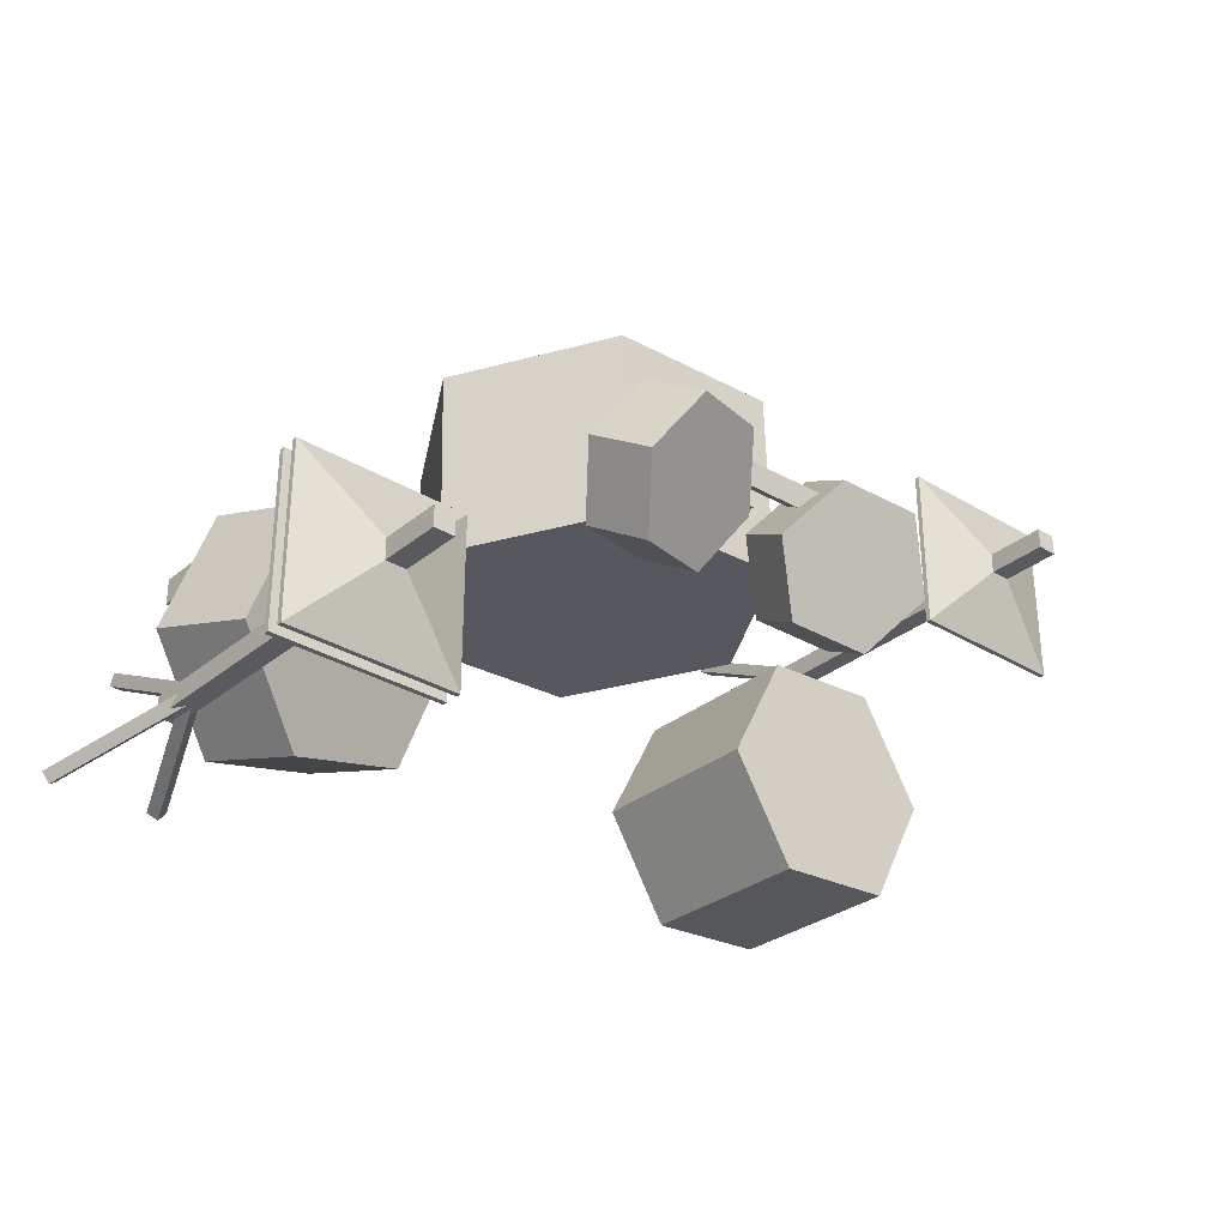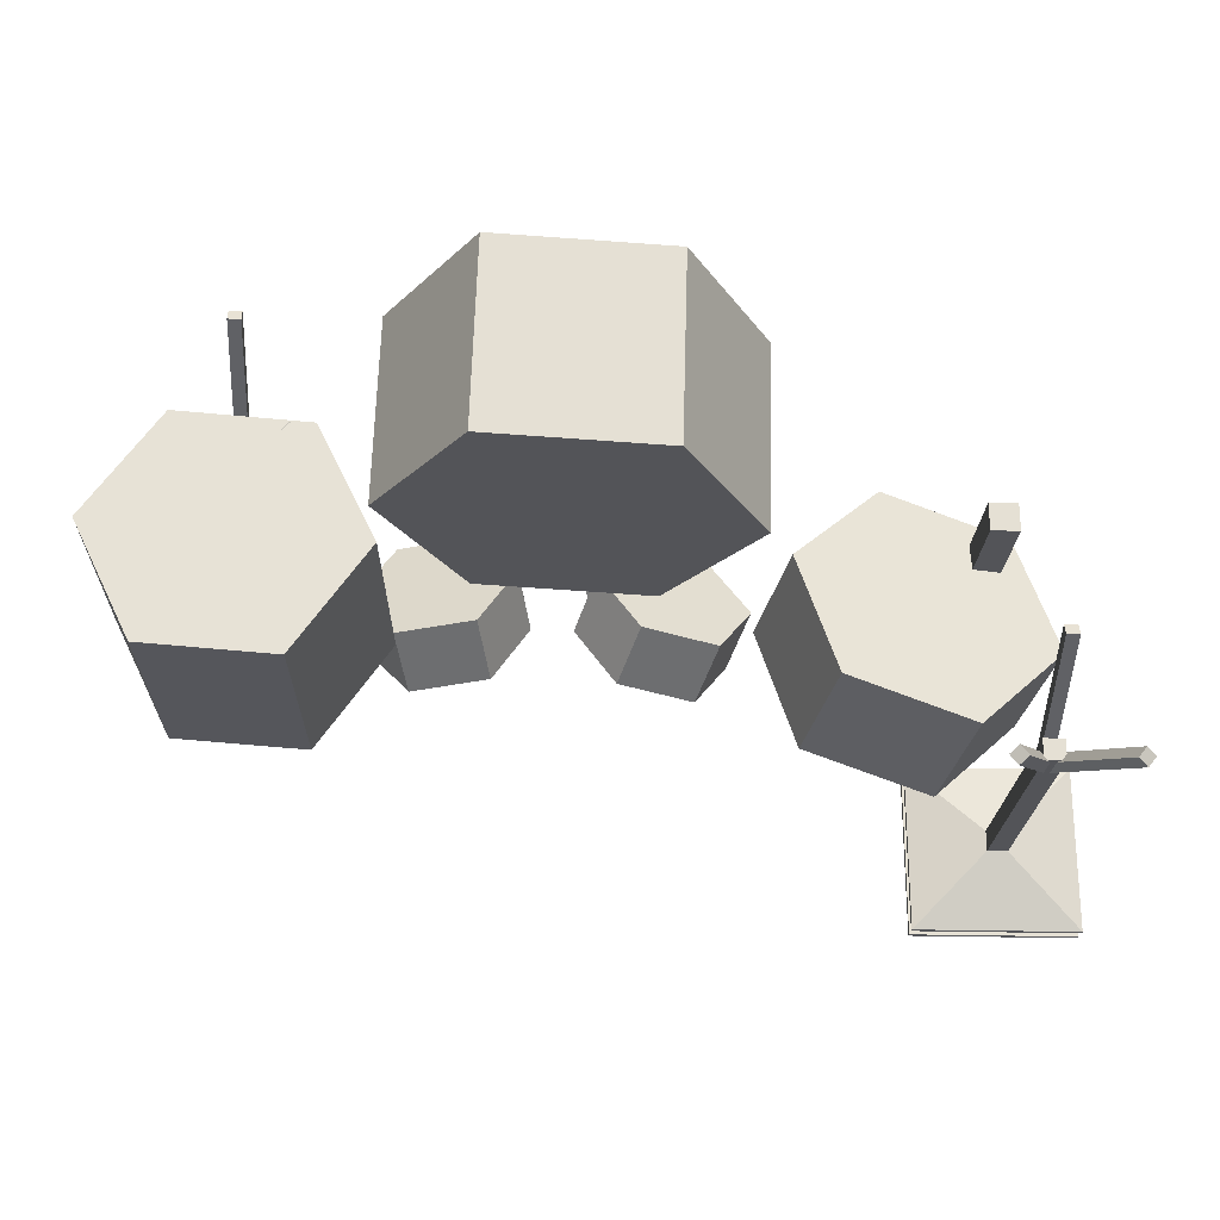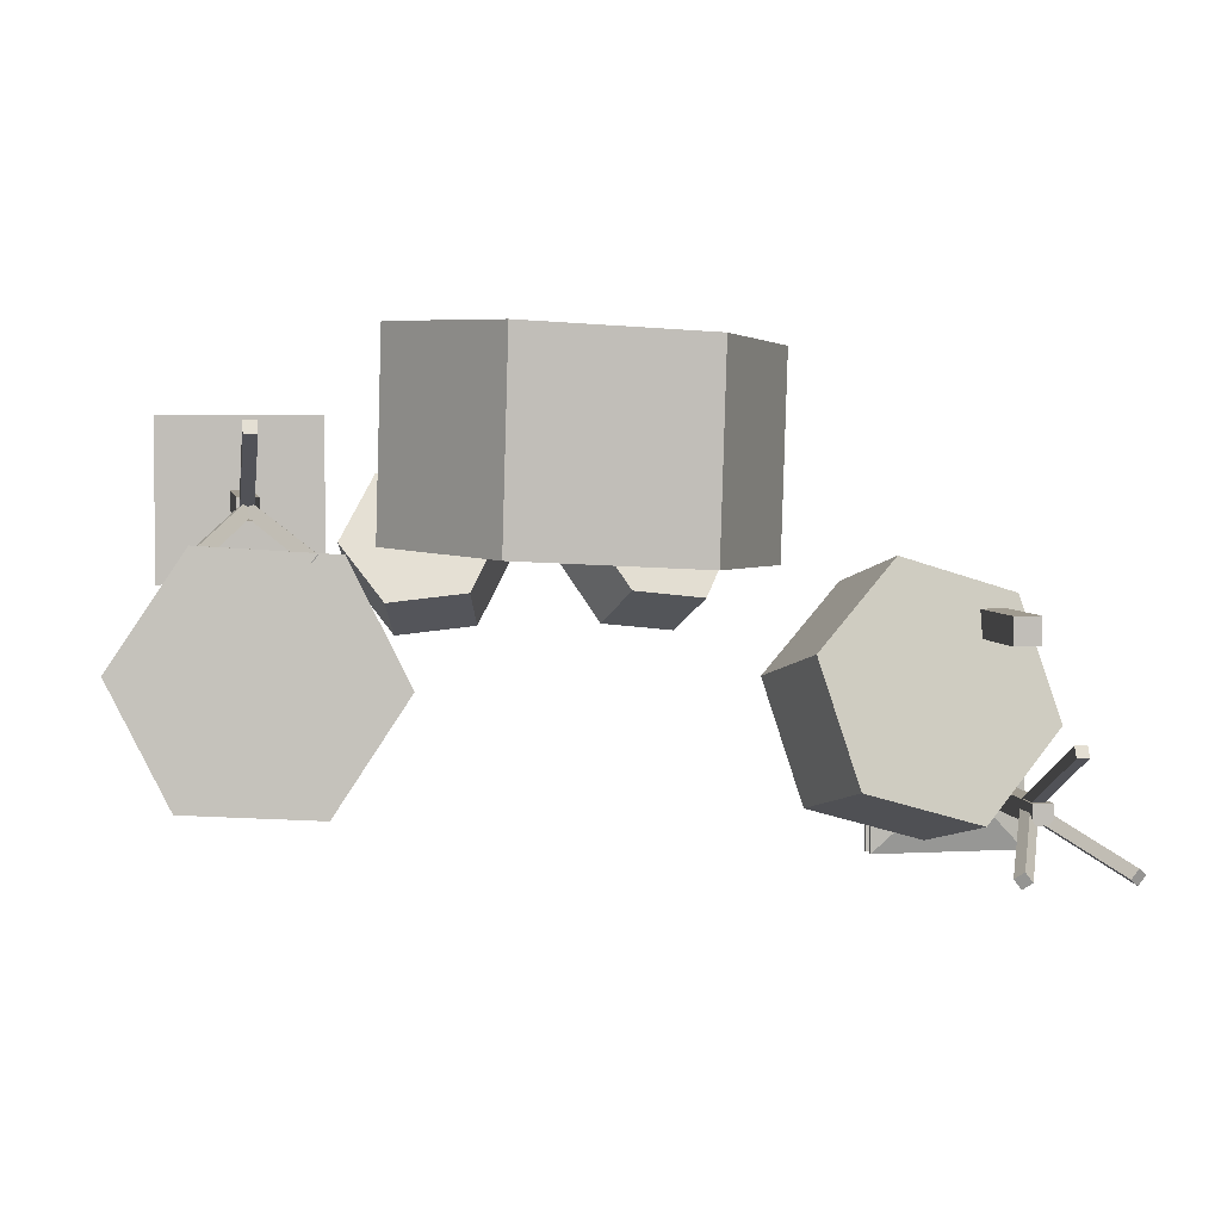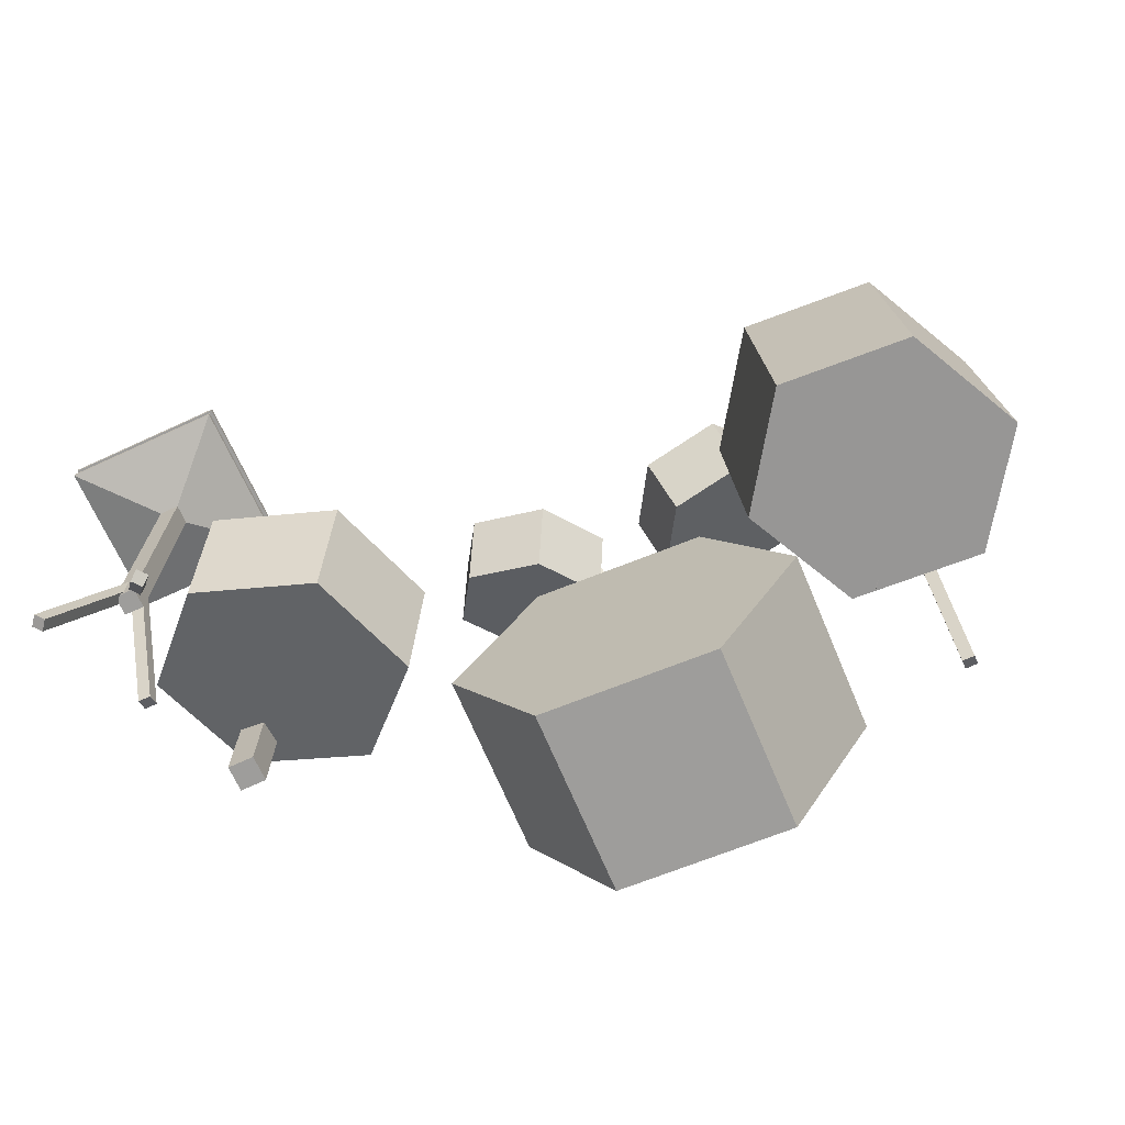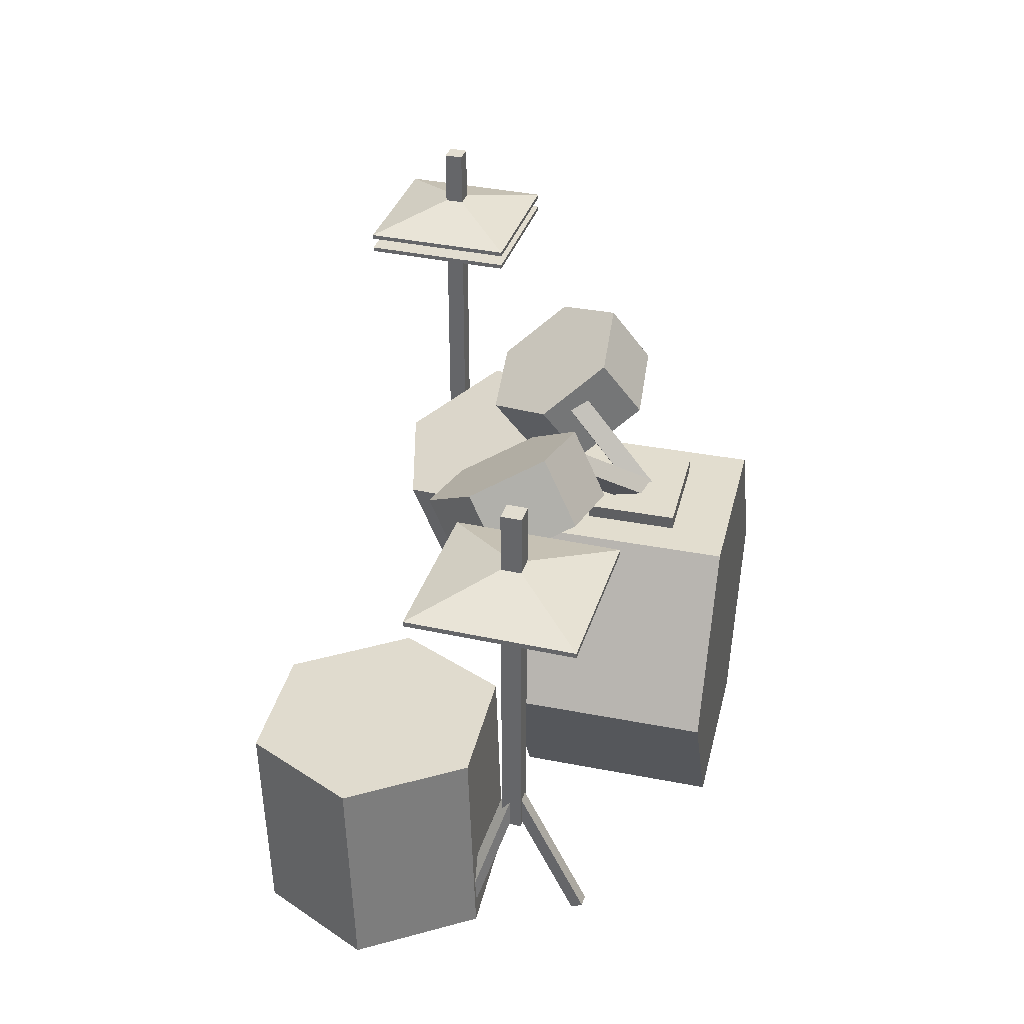
<metadata>
{"format":"obj","ext":"obj","renderer":"f3d","projection":"perspective","resolution":1024,"background":"white","views":[{"elev":-31.2,"azim":139.3,"up":"+Z"},{"elev":-23.4,"azim":-2.8,"up":"+Z"},{"elev":4.2,"azim":-10.0,"up":"+Z"},{"elev":-70.4,"azim":-155.4,"up":"+Y"},{"elev":35.1,"azim":-73.7,"up":"+Y"}]}
</metadata>
<code>
v 1.767 0.4868 -0.8304
v 1.864 0.4868 -0.8304
v 1.767 2.345 -0.8304
v 1.864 2.345 -0.8304
v 1.767 2.345 -0.9277
v 1.864 2.345 -0.9277
v 1.767 0.4868 -0.9277
v 1.864 0.4868 -0.9277
v 1.767 2.054 -0.8304
v 1.864 2.054 -0.8304
v 1.864 2.054 -0.9277
v 1.767 2.054 -0.9277
v 1.767 1.725 -0.8304
v 1.864 1.725 -0.8304
v 1.864 1.725 -0.9277
v 1.767 1.725 -0.9277
v 1.418 1.837 -0.4821
v 2.212 1.837 -0.4821
v 2.212 1.942 -0.4821
v 1.418 1.942 -0.4821
v 2.212 1.837 -1.276
v 2.212 1.942 -1.276
v 1.418 1.942 -1.276
v 1.418 1.837 -1.276
v 1.418 1.86 -0.4821
v 2.212 1.86 -0.4821
v 2.212 1.919 -0.4821
v 1.418 1.919 -0.4821
v 2.212 1.86 -1.276
v 2.212 1.919 -1.276
v 1.418 1.919 -1.276
v 1.418 1.86 -1.276
v 1.765 1.86 -0.8284
v 1.866 1.86 -0.8284
v 1.866 1.919 -0.8284
v 1.765 1.919 -0.8284
v 1.866 1.86 -0.9297
v 1.866 1.919 -0.9297
v 1.765 1.919 -0.9297
v 1.765 1.86 -0.9297
v 2.07 0.02686 -1.12
v 2.107 0.02686 -1.073
v 1.816 0.6713 -0.9201
v 1.853 0.6713 -0.8731
v 1.774 0.6445 -0.8871
v 1.81 0.6445 -0.84
v 2.028 0 -1.087
v 2.065 0 -1.04
v 1.778 0.02686 -0.5105
v 1.837 0.02686 -0.5105
v 1.778 0.6713 -0.8341
v 1.837 0.6713 -0.8341
v 1.778 0.6445 -0.8876
v 1.837 0.6445 -0.8876
v 1.778 0 -0.564
v 1.837 0 -0.564
v 1.554 0.02686 -1.12
v 1.517 0.02686 -1.073
v 1.808 0.6713 -0.9201
v 1.771 0.6713 -0.8731
v 1.85 0.6445 -0.8871
v 1.813 0.6445 -0.84
v 1.596 0 -1.087
v 1.559 0 -1.04
v 1.585 1.039 -0.0387
v 1.006 0.9496 0.135
v 0.5941 0.7439 -0.2675
v 0.7619 0.6277 -0.8435
v 1.341 0.7174 -1.017
v 1.752 0.9231 -0.6148
v 1.702 0.5266 0.1008
v 1.122 0.4369 0.2745
v 0.7111 0.2312 -0.1279
v 0.8789 0.1151 -0.704
v 1.458 0.2047 -0.8777
v 1.869 0.4104 -0.4752
v 1.698 0.9146 -0.5983
v 1.546 1.02 -0.07679
v 1.325 0.7283 -0.9627
v 0.8009 0.6472 -0.8054
v 0.649 0.7523 -0.2839
v 1.021 0.9386 0.08043
v 1.815 0.402 -0.4588
v 1.663 0.5071 0.06274
v 1.138 0.4259 0.22
v 0.7659 0.2397 -0.1444
v 0.9178 0.1345 -0.6659
v 1.442 0.2157 -0.8231
v 1.355 0.6547 -1
v 1.767 0.8604 -0.5977
v 1.599 0.9766 -0.02164
v 1.02 0.8869 0.152
v 0.6084 0.6812 -0.2504
v 0.7762 0.5651 -0.8265
v 0.696 0.2975 -0.146
v 1.107 0.5032 0.2564
v 1.686 0.5929 0.08279
v 1.854 0.4767 -0.4933
v 1.443 0.271 -0.8957
v 0.8637 0.1814 -0.722
v 1.506 0.03817 0.03706
v 1.634 0.03817 0.03706
v 1.506 0.7216 0.03706
v 1.634 0.7216 0.03706
v 1.506 0.7216 -0.09104
v 1.634 0.7216 -0.09104
v 1.506 0.03817 -0.09104
v 1.634 0.03817 -0.09104
v 0.2423 1.537 0.2435
v -0.6481 1.539 0.2905
v -1.095 0.7679 0.3139
v -0.6511 -0.004657 0.2905
v 0.2393 -0.006356 0.2435
v 0.686 0.7645 0.22
v 0.2709 1.537 1.206
v -0.6195 1.539 1.253
v -1.066 0.7679 1.276
v -0.6225 -0.004711 1.253
v 0.2679 -0.006411 1.206
v 0.7146 0.7645 1.182
v 0.6017 0.7647 0.2245
v 0.2 1.464 0.2457
v 0.1973 0.06678 0.2457
v -0.6088 0.06831 0.2882
v -1.011 0.7678 0.3095
v -0.6061 1.466 0.2882
v 0.6303 0.7646 1.187
v 0.2286 1.464 1.208
v -0.5775 1.466 1.25
v -0.9819 0.7677 1.272
v -0.5802 0.06826 1.25
v 0.2259 0.06672 1.208
v 0.2428 -0.006363 0.3611
v 0.6895 0.7645 0.3377
v 0.2458 1.537 0.3611
v -0.6446 1.539 0.4081
v -1.091 0.7679 0.4316
v -0.6476 -0.004664 0.4081
v -1.07 0.7679 1.152
v -0.6232 1.539 1.128
v 0.2672 1.537 1.081
v 0.7109 0.7645 1.058
v 0.2642 -0.006403 1.081
v -0.6262 -0.004704 1.128
v 0.07178 1.537 0.5147
v -0.4621 1.538 0.5428
v -0.4493 1.538 0.9746
v 0.08461 1.537 0.9464
v 0.06828 1.603 0.5147
v -0.4656 1.604 0.5428
v -0.4528 1.604 0.9746
v 0.08112 1.603 0.9464
v -0.9421 2.161 0.4345
v -0.5545 2.095 0.481
v -0.3548 1.888 0.2094
v -0.5427 1.746 -0.1086
v -0.9303 1.811 -0.1552
v -1.13 2.019 0.1164
v -1.011 1.863 0.6097
v -0.6231 1.797 0.6562
v -0.4234 1.59 0.3846
v -0.6113 1.448 0.06649
v -0.9989 1.513 0.01998
v -1.199 1.721 0.2916
v -1.093 2.013 0.1208
v -0.9232 2.141 0.4088
v -0.9125 1.825 -0.125
v -0.5616 1.766 -0.08294
v -0.3915 1.894 0.205
v -0.5723 2.082 0.4509
v -1.162 1.715 0.296
v -0.9918 1.843 0.584
v -0.6409 1.784 0.6261
v -0.4601 1.596 0.3802
v -0.6302 1.468 0.09219
v -0.9811 1.527 0.05009
v -0.9387 1.775 -0.1337
v -1.138 1.982 0.1379
v -0.9505 2.124 0.4559
v -0.5629 2.059 0.5024
v -0.3632 1.852 0.2309
v -0.5511 1.71 -0.08724
v -0.4145 1.629 0.3619
v -0.6142 1.836 0.6335
v -1.002 1.901 0.587
v -1.19 1.759 0.2689
v -0.9901 1.552 -0.002663
v -0.6024 1.487 0.04384
v 0.4081 2.233 0.4345
v 0.02971 2.127 0.481
v -0.1466 1.899 0.2094
v 0.05541 1.778 -0.1086
v 0.4338 1.885 -0.1552
v 0.6101 2.112 0.1164
v 0.5082 1.944 0.6097
v 0.1299 1.838 0.6562
v -0.04648 1.61 0.3846
v 0.1556 1.489 0.06649
v 0.5339 1.596 0.01998
v 0.7103 1.823 0.2916
v 0.5743 2.102 0.1208
v 0.3914 2.212 0.4088
v 0.4147 1.896 -0.125
v 0.0721 1.8 -0.08294
v -0.1108 1.909 0.205
v 0.04883 2.115 0.4509
v 0.6745 1.813 0.296
v 0.4916 1.923 0.584
v 0.149 1.826 0.6261
v -0.01066 1.62 0.3802
v 0.1723 1.511 0.09219
v 0.5148 1.607 0.05009
v 0.446 1.849 -0.1337
v 0.6224 2.077 0.1379
v 0.4203 2.198 0.4559
v 0.04195 2.091 0.5024
v -0.1344 1.864 0.2309
v 0.06766 1.743 -0.08724
v -0.05943 1.648 0.3619
v 0.1169 1.875 0.6335
v 0.4953 1.982 0.587
v 0.6973 1.861 0.2689
v 0.521 1.633 -0.002663
v 0.1426 1.527 0.04384
v -0.1449 1.47 0.7373
v -0.2271 1.528 0.7567
v 0.0263 1.869 0.2848
v -0.05588 1.926 0.3041
v 0.08002 1.923 0.3527
v -0.00216 1.98 0.372
v -0.09118 1.524 0.8052
v -0.1734 1.582 0.8246
v -0.1936 1.468 0.756
v -0.2046 1.529 0.837
v -0.6427 1.899 0.3692
v -0.6538 1.96 0.4502
v -0.5628 1.954 0.3382
v -0.5739 2.015 0.4192
v -0.1137 1.523 0.725
v -0.1247 1.584 0.806
v -1.227 0.9631 0.2729
v -1.838 0.9611 0.3151
v -2.18 0.9362 -0.1913
v -1.911 0.9132 -0.7398
v -1.3 0.9152 -0.782
v -0.9579 0.9401 -0.2757
v -1.275 0.003121 0.3198
v -1.886 0.001162 0.362
v -2.228 -0.02377 -0.1444
v -1.959 -0.04673 -0.6929
v -1.348 -0.04478 -0.7351
v -1.006 -0.01985 -0.2288
v -1.016 0.9399 -0.2717
v -1.259 0.9607 0.225
v -1.325 0.9173 -0.7301
v -1.878 0.9156 -0.6919
v -2.122 0.9363 -0.1953
v -1.813 0.9589 0.2631
v -1.064 -0.02003 -0.2248
v -1.307 0.000762 0.2718
v -1.861 -0.001012 0.31
v -2.17 -0.02358 -0.1484
v -1.926 -0.04437 -0.645
v -1.373 -0.0426 -0.6832
v -1.306 0.7978 -0.7763
v -0.9637 0.8227 -0.2699
v -1.233 0.8457 0.2786
v -1.844 0.8437 0.3208
v -2.186 0.8188 -0.1855
v -1.917 0.7958 -0.7341
v -2.222 0.1004 -0.1505
v -1.88 0.1253 0.3559
v -1.269 0.1273 0.3137
v -0.9997 0.1043 -0.2348
v -1.341 0.07935 -0.7412
v -1.952 0.0774 -0.699
v -1.689 2.345 0.5361
v -1.592 2.345 0.5361
v -1.689 2.345 0.4388
v -1.592 2.345 0.4388
v -1.689 2.054 0.5361
v -1.592 2.054 0.5361
v -1.592 2.054 0.4388
v -1.689 2.054 0.4388
v -1.244 1.942 0.8844
v -2.038 1.942 0.8844
v -1.244 1.942 0.09047
v -2.038 1.942 0.09047
v -1.244 1.919 0.8844
v -2.038 1.919 0.8844
v -1.244 1.919 0.09047
v -2.038 1.919 0.09047
v -1.689 0.5003 0.5352
v -1.593 0.5003 0.5352
v -1.593 1.919 0.5352
v -1.689 1.919 0.5352
v -1.593 0.5003 0.4397
v -1.593 1.919 0.4397
v -1.689 1.919 0.4397
v -1.689 0.5003 0.4397
v -1.379 0.02686 0.2427
v -1.342 0.02686 0.2898
v -1.633 0.6713 0.4426
v -1.597 0.6713 0.4896
v -1.676 0.6445 0.4756
v -1.639 0.6445 0.5226
v -1.421 0 0.2758
v -1.384 0 0.3228
v -1.672 0.02686 0.8521
v -1.612 0.02686 0.8521
v -1.672 0.6713 0.5285
v -1.612 0.6713 0.5285
v -1.672 0.6445 0.475
v -1.612 0.6445 0.475
v -1.672 0 0.7987
v -1.612 0 0.7987
v -1.896 0.02686 0.2427
v -1.932 0.02686 0.2898
v -1.641 0.6713 0.4426
v -1.678 0.6713 0.4896
v -1.599 0.6445 0.4756
v -1.636 0.6445 0.5226
v -1.853 0 0.2758
v -1.89 0 0.3228
f 9 10 4 3
f 3 4 6 5
f 5 6 11 12
f 7 8 2 1
f 10 11 6 4
f 12 9 3 5
f 33 34 35 36
f 34 37 38 35
f 39 38 37 40
f 40 33 36 39
f 1 2 14 13
f 2 8 15 14
f 16 15 8 7
f 7 1 13 16
f 13 14 18 17
f 10 9 20 19
f 14 15 21 18
f 11 10 19 22
f 12 11 22 23
f 15 16 24 21
f 16 13 17 24
f 9 12 23 20
f 17 18 26 25
f 19 20 28 27
f 18 21 29 26
f 22 19 27 30
f 23 22 30 31
f 21 24 32 29
f 24 17 25 32
f 20 23 31 28
f 25 26 34 33
f 27 28 36 35
f 26 29 37 34
f 30 27 35 38
f 31 30 38 39
f 29 32 40 37
f 32 25 33 40
f 28 31 39 36
f 41 43 44 42
f 43 45 46 44
f 45 47 48 46
f 47 41 42 48
f 42 44 46 48
f 47 45 43 41
f 49 50 52 51
f 51 52 54 53
f 53 54 56 55
f 55 56 50 49
f 50 56 54 52
f 55 49 51 53
f 57 58 60 59
f 59 60 62 61
f 61 62 64 63
f 63 64 58 57
f 58 64 62 60
f 63 57 59 61
f 91 92 96 97
f 92 93 95 96
f 93 94 100 95
f 94 89 99 100
f 89 90 98 99
f 90 91 97 98
f 78 77 79 80 81 82
f 83 84 85 86 87 88
f 65 70 77 78
f 70 69 79 77
f 69 68 80 79
f 68 67 81 80
f 67 66 82 81
f 66 65 78 82
f 76 71 84 83
f 71 72 85 84
f 72 73 86 85
f 73 74 87 86
f 74 75 88 87
f 75 76 83 88
f 69 70 90 89
f 70 65 91 90
f 65 66 92 91
f 66 67 93 92
f 67 68 94 93
f 68 69 89 94
f 96 95 73 72
f 97 96 72 71
f 98 97 71 76
f 99 98 76 75
f 100 99 75 74
f 95 100 74 73
f 101 102 104 103
f 103 104 106 105
f 105 106 108 107
f 107 108 102 101
f 102 108 106 104
f 107 101 103 105
f 149 150 151 152
f 136 137 139 140
f 137 138 144 139
f 138 133 143 144
f 133 134 142 143
f 134 135 141 142
f 122 121 123 124 125 126
f 127 128 129 130 131 132
f 109 114 121 122
f 114 113 123 121
f 113 112 124 123
f 112 111 125 124
f 111 110 126 125
f 110 109 122 126
f 120 115 128 127
f 115 116 129 128
f 116 117 130 129
f 117 118 131 130
f 118 119 132 131
f 119 120 127 132
f 113 114 134 133
f 114 109 135 134
f 109 110 136 135
f 110 111 137 136
f 111 112 138 137
f 112 113 133 138
f 140 139 117 116
f 141 140 116 115
f 142 141 115 120
f 143 142 120 119
f 144 143 119 118
f 139 144 118 117
f 135 136 146 145
f 136 140 147 146
f 140 141 148 147
f 141 135 145 148
f 145 146 150 149
f 146 147 151 150
f 147 148 152 151
f 148 145 149 152
f 179 185 184 180
f 180 184 183 181
f 181 183 188 182
f 182 188 187 177
f 177 187 186 178
f 178 186 185 179
f 166 170 169 168 167 165
f 171 176 175 174 173 172
f 153 166 165 158
f 158 165 167 157
f 157 167 168 156
f 156 168 169 155
f 155 169 170 154
f 154 170 166 153
f 164 171 172 159
f 159 172 173 160
f 160 173 174 161
f 161 174 175 162
f 162 175 176 163
f 163 176 171 164
f 157 177 178 158
f 158 178 179 153
f 153 179 180 154
f 154 180 181 155
f 155 181 182 156
f 156 182 177 157
f 184 160 161 183
f 185 159 160 184
f 186 164 159 185
f 187 163 164 186
f 188 162 163 187
f 183 161 162 188
f 215 216 220 221
f 216 217 219 220
f 217 218 224 219
f 218 213 223 224
f 213 214 222 223
f 214 215 221 222
f 202 201 203 204 205 206
f 207 208 209 210 211 212
f 189 194 201 202
f 194 193 203 201
f 193 192 204 203
f 192 191 205 204
f 191 190 206 205
f 190 189 202 206
f 200 195 208 207
f 195 196 209 208
f 196 197 210 209
f 197 198 211 210
f 198 199 212 211
f 199 200 207 212
f 193 194 214 213
f 194 189 215 214
f 189 190 216 215
f 190 191 217 216
f 191 192 218 217
f 192 193 213 218
f 220 219 197 196
f 221 220 196 195
f 222 221 195 200
f 223 222 200 199
f 224 223 199 198
f 219 224 198 197
f 225 226 228 227
f 227 228 230 229
f 229 230 232 231
f 231 232 226 225
f 226 232 230 228
f 231 225 227 229
f 233 234 236 235
f 235 236 238 237
f 237 238 240 239
f 239 240 234 233
f 234 240 238 236
f 239 233 235 237
f 267 268 272 273
f 268 269 271 272
f 269 270 276 271
f 270 265 275 276
f 265 266 274 275
f 266 267 273 274
f 254 253 255 256 257 258
f 259 260 261 262 263 264
f 241 246 253 254
f 246 245 255 253
f 245 244 256 255
f 244 243 257 256
f 243 242 258 257
f 242 241 254 258
f 252 247 260 259
f 247 248 261 260
f 248 249 262 261
f 249 250 263 262
f 250 251 264 263
f 251 252 259 264
f 245 246 266 265
f 246 241 267 266
f 241 242 268 267
f 242 243 269 268
f 243 244 270 269
f 244 245 265 270
f 272 271 249 248
f 273 272 248 247
f 274 273 247 252
f 275 274 252 251
f 276 275 251 250
f 271 276 250 249
f 281 282 278 277
f 277 278 280 279
f 279 280 283 284
f 282 283 280 278
f 284 281 277 279
f 293 294 295 296
f 294 297 298 295
f 299 298 297 300
f 300 293 296 299
f 282 281 286 285
f 283 282 285 287
f 284 283 287 288
f 281 284 288 286
f 285 286 290 289
f 287 285 289 291
f 288 287 291 292
f 286 288 292 290
f 289 290 296 295
f 291 289 295 298
f 292 291 298 299
f 290 292 299 296
f 301 303 304 302
f 303 305 306 304
f 305 307 308 306
f 307 301 302 308
f 302 304 306 308
f 307 305 303 301
f 309 310 312 311
f 311 312 314 313
f 313 314 316 315
f 315 316 310 309
f 310 316 314 312
f 315 309 311 313
f 317 318 320 319
f 319 320 322 321
f 321 322 324 323
f 323 324 318 317
f 318 324 322 320
f 323 317 319 321

</code>
